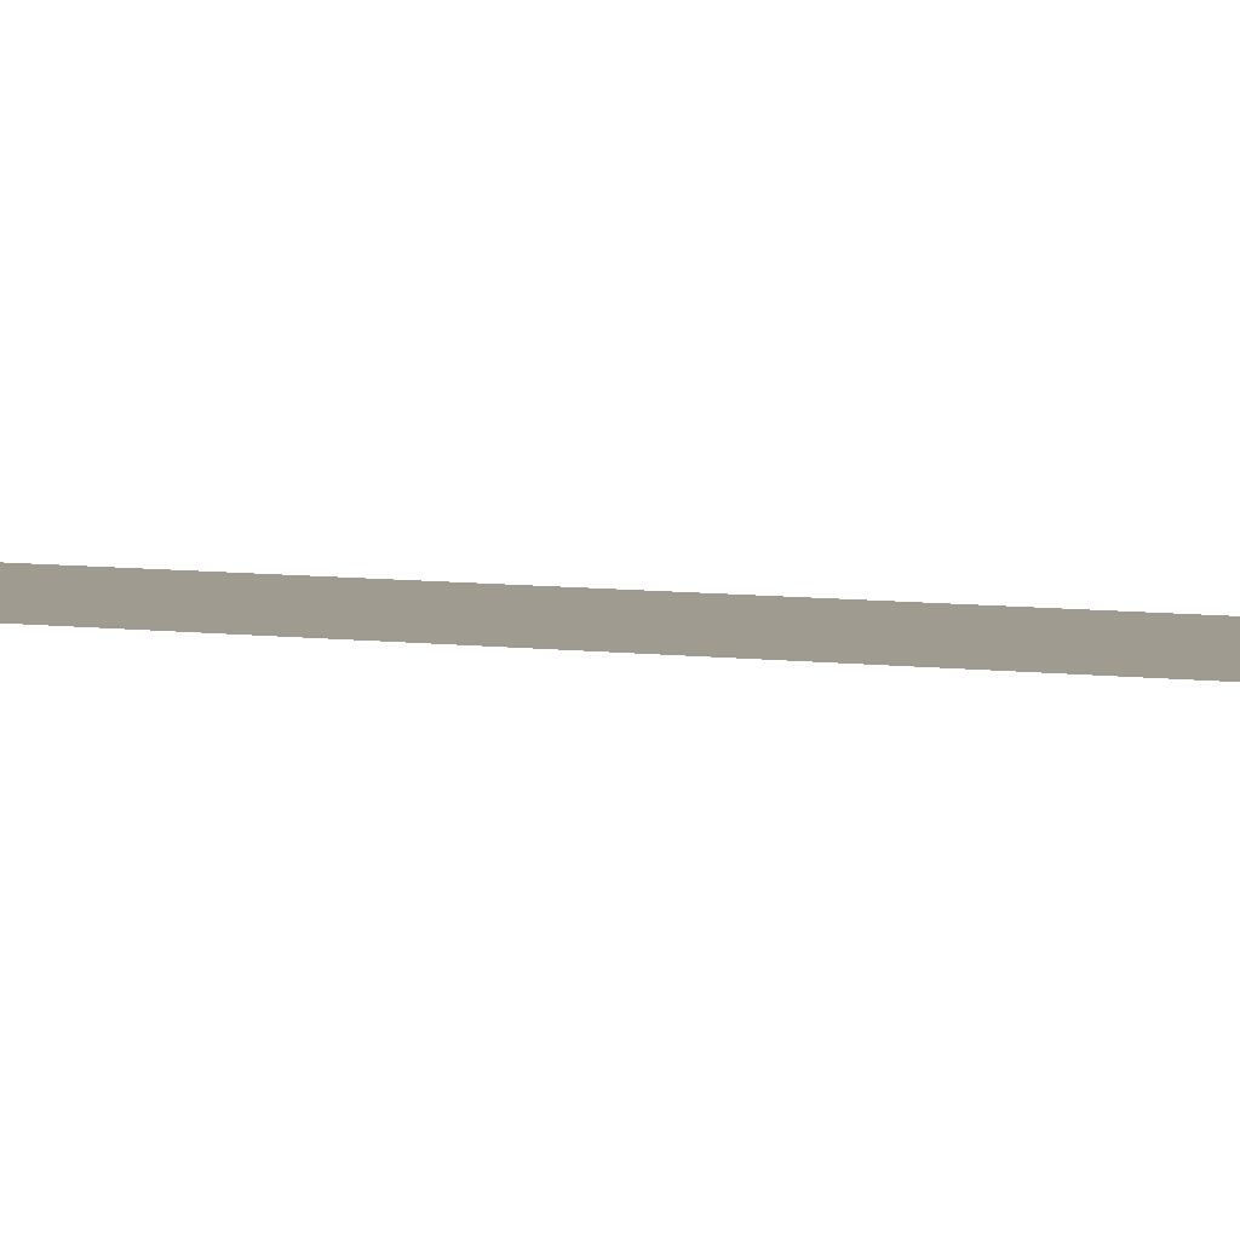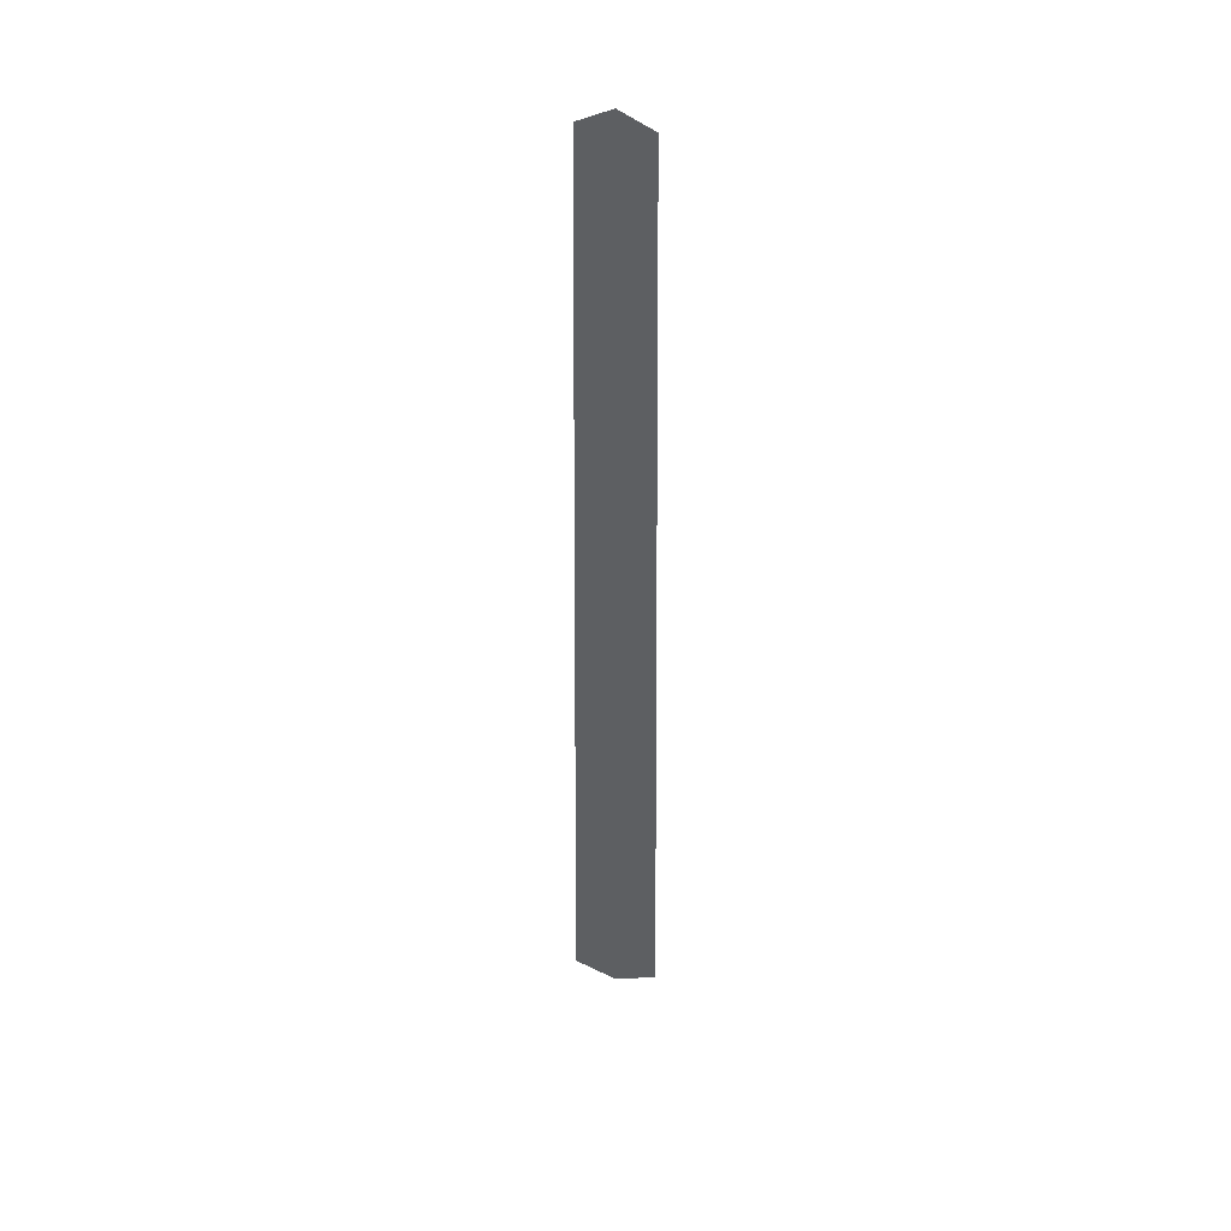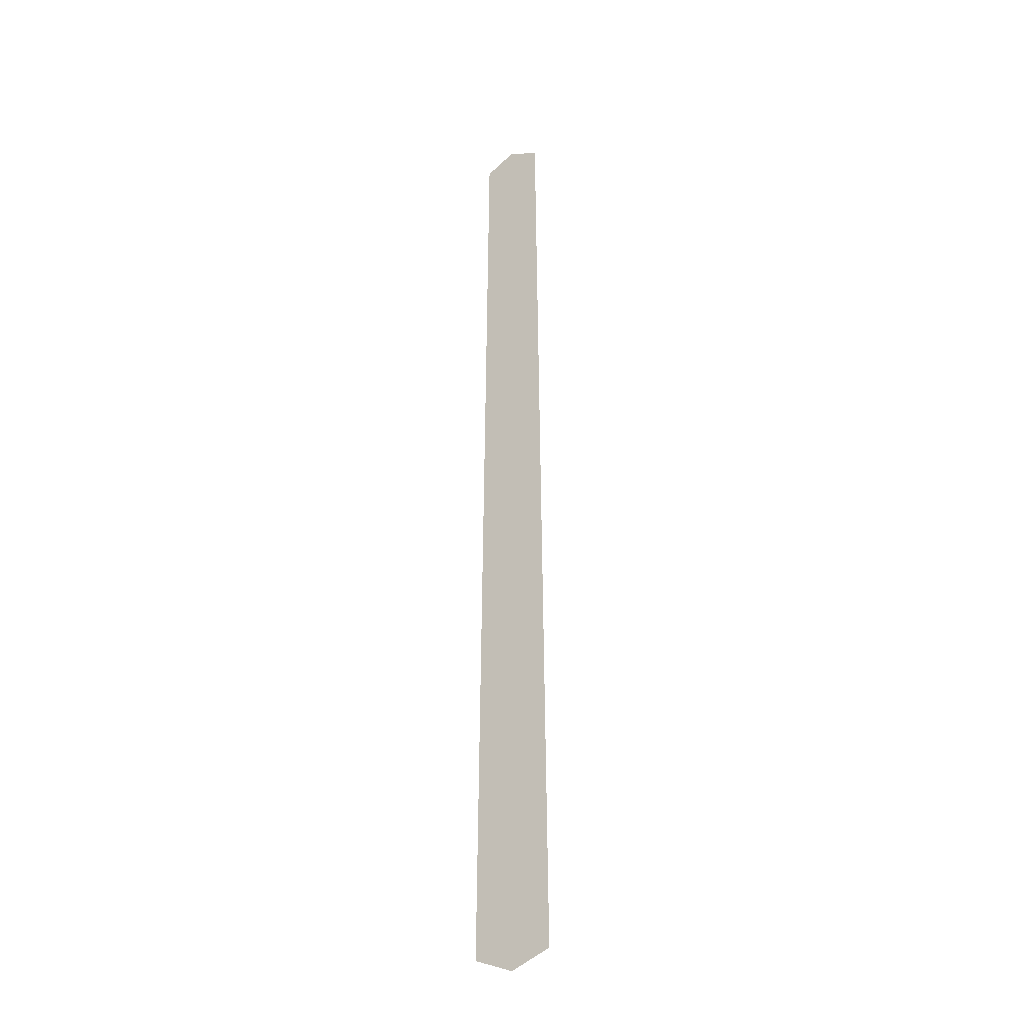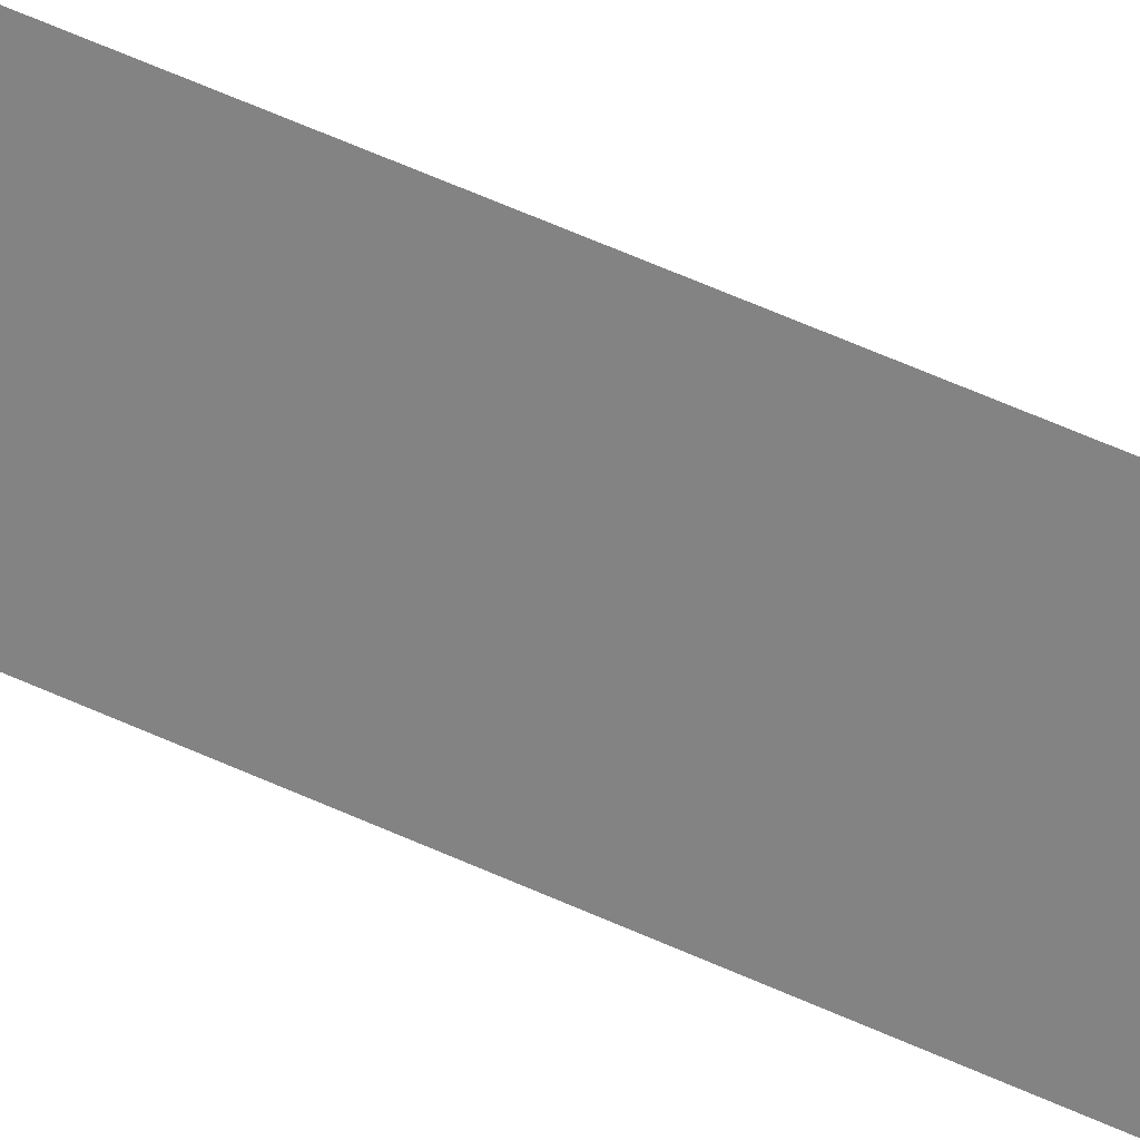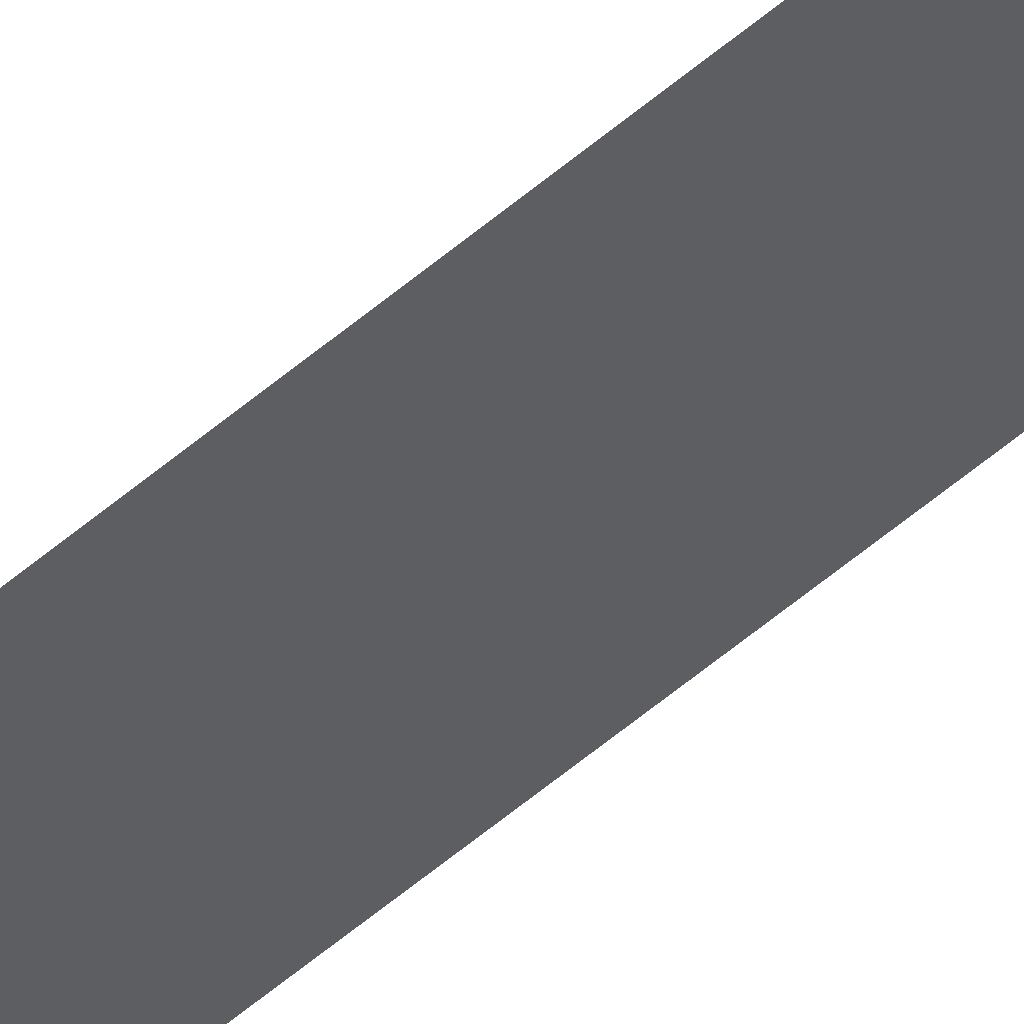
<metadata>
{"format":"obj","ext":"obj","renderer":"f3d","projection":"perspective","resolution":1024,"background":"white","views":[{"elev":4.0,"azim":-56.9,"up":"+Z"},{"elev":39.8,"azim":-164.7,"up":"+Y"},{"elev":-28.6,"azim":35.1,"up":"+Y"},{"elev":-61.2,"azim":-114.7,"up":"+Z"},{"elev":-38.1,"azim":140.4,"up":"+Z"}]}
</metadata>
<code>
v -0.5133 -2.595 2.834
v 0.5133 -2.595 2.834
v -0.4011 8.899 2.834
v 0.4011 8.899 2.834
v 0 9.085 2.834
v 0 -2.787 2.834
f 6 2 4 5
f 1 6 5 3

</code>
